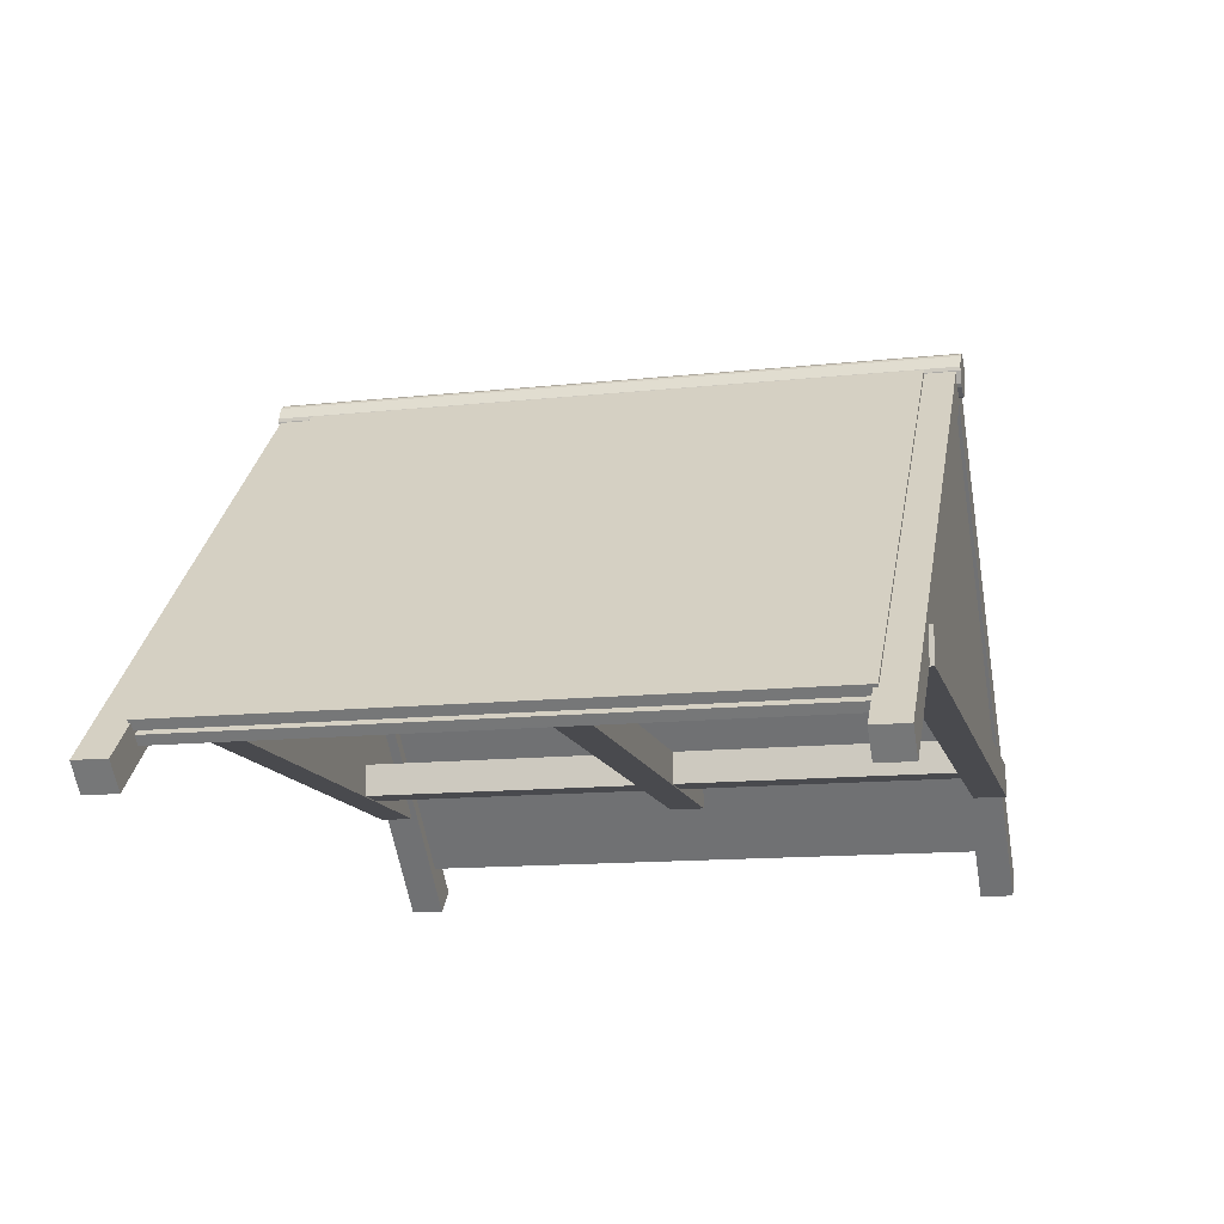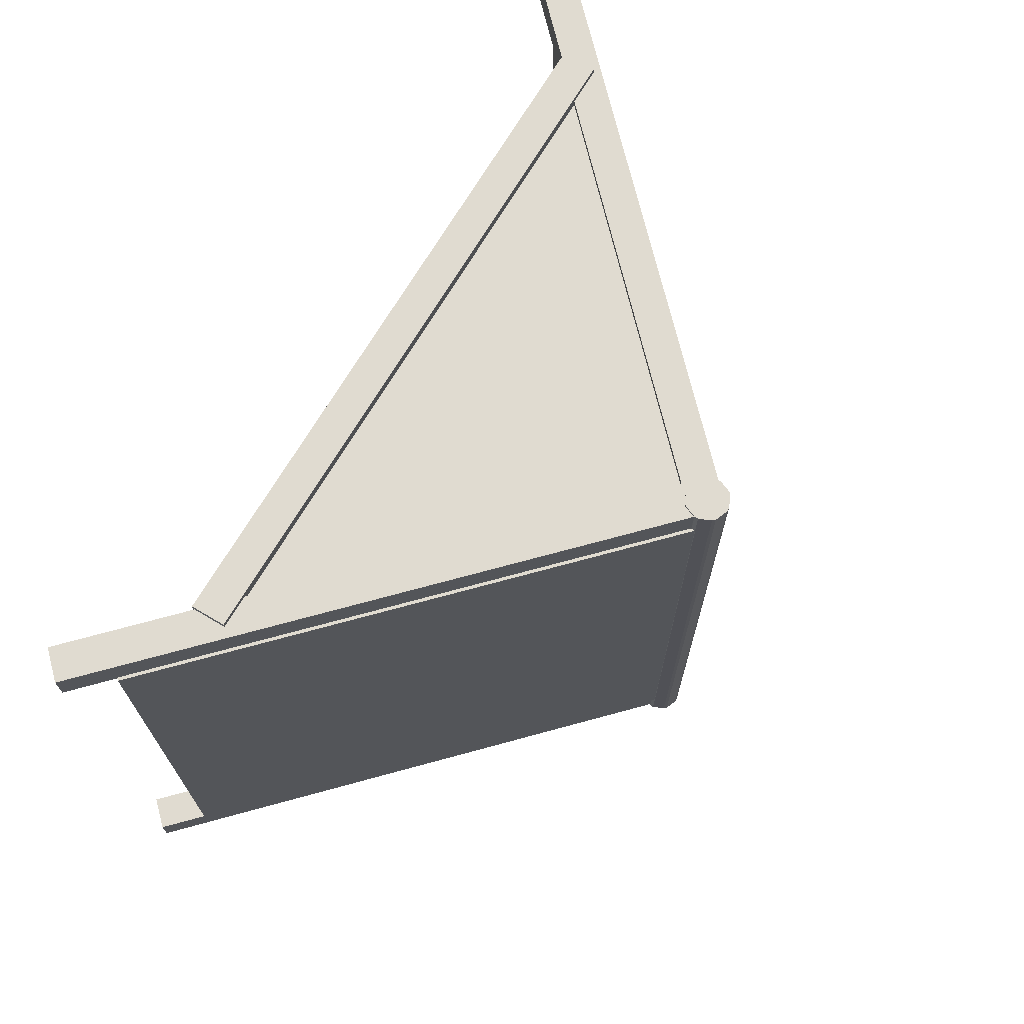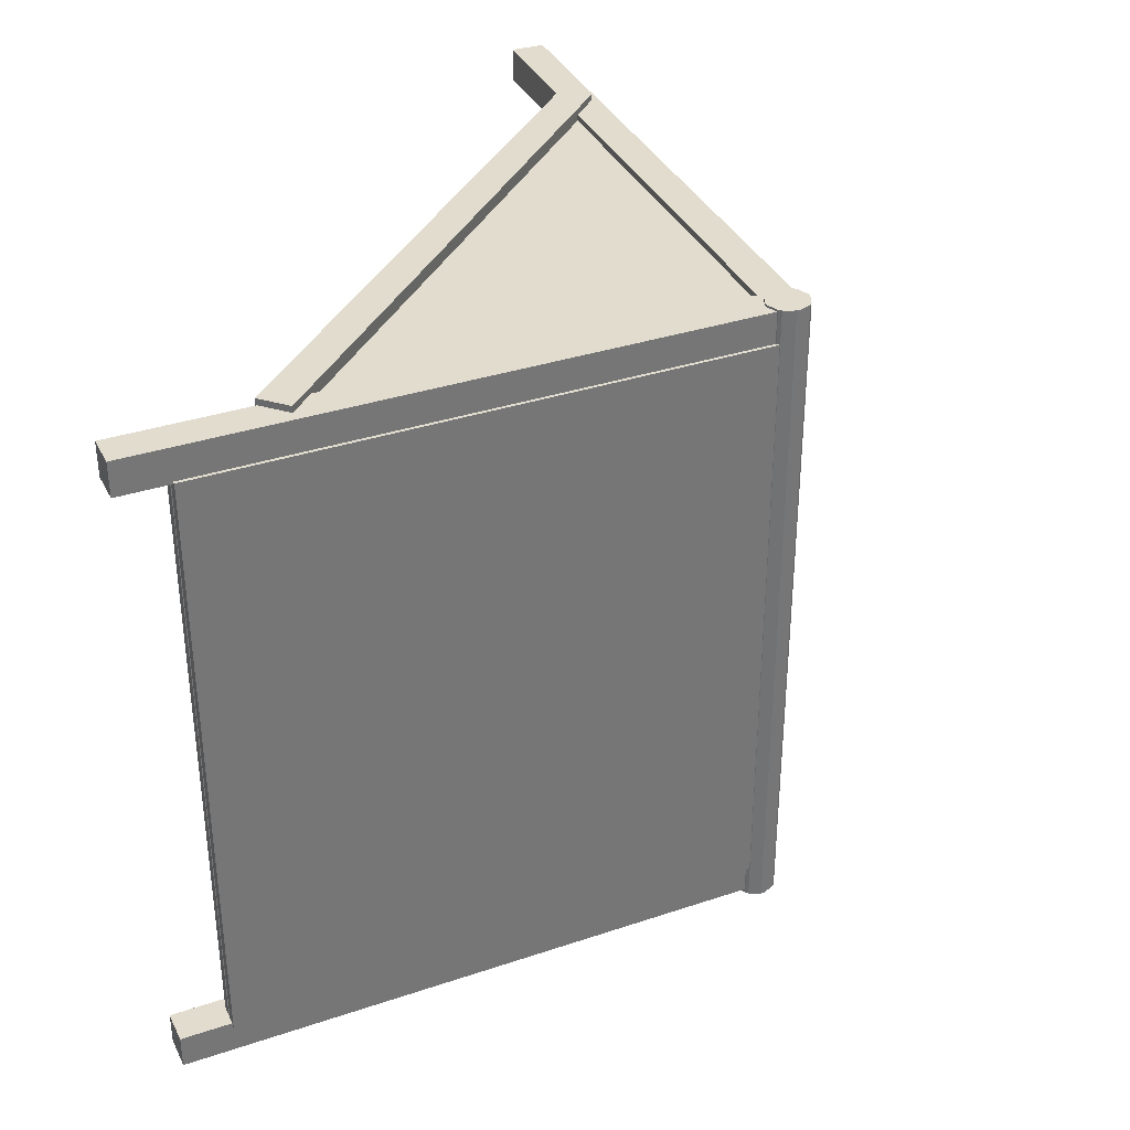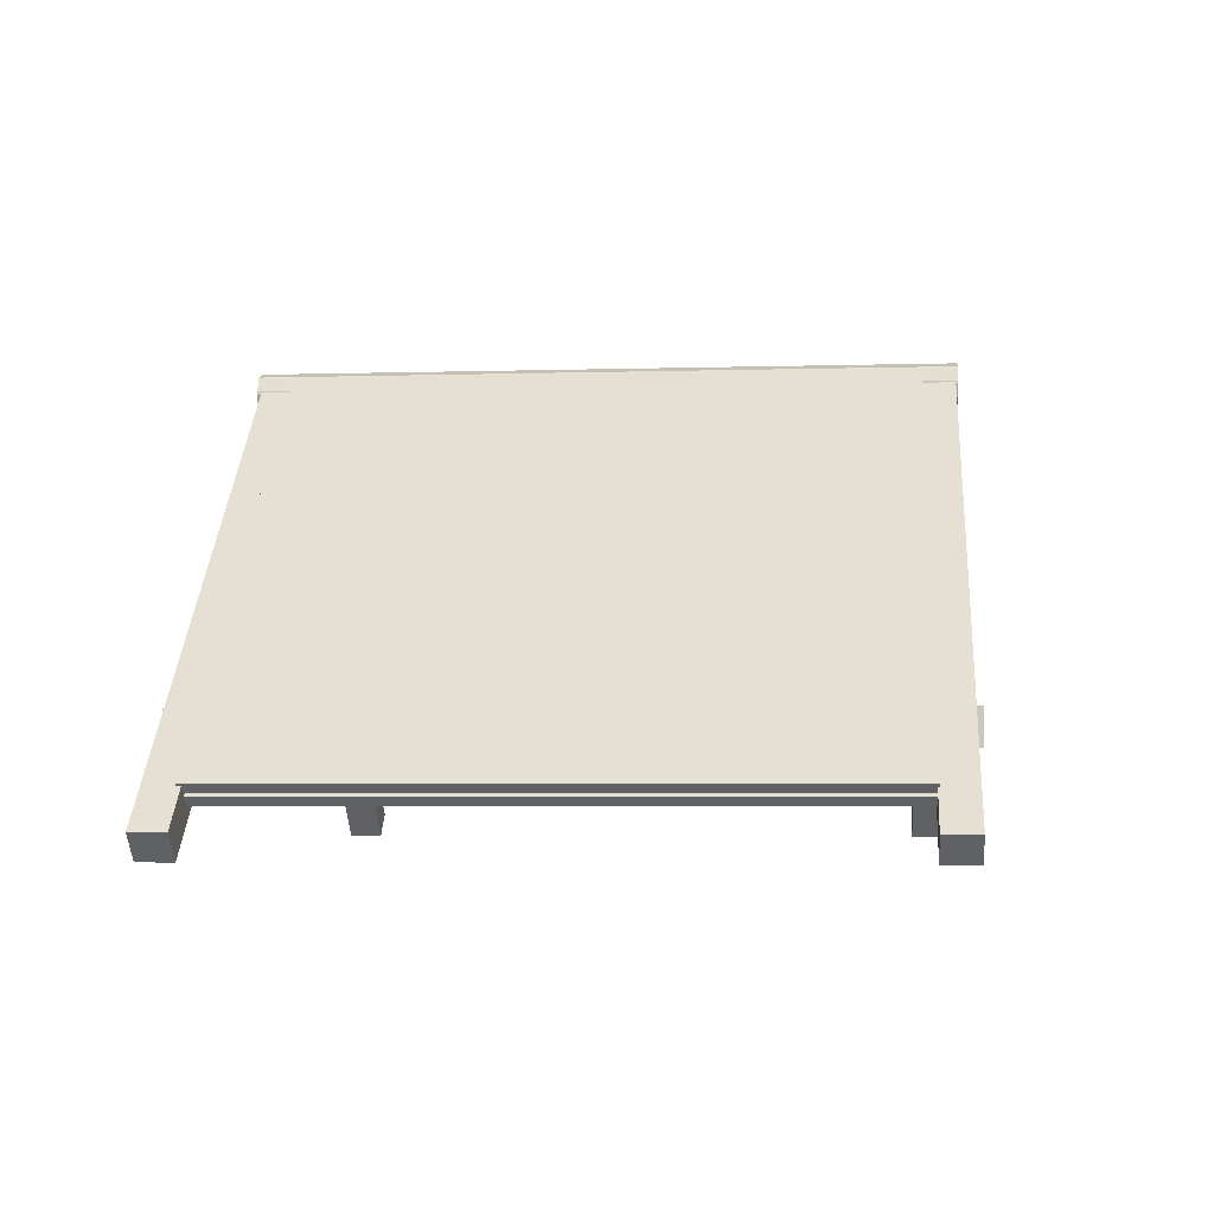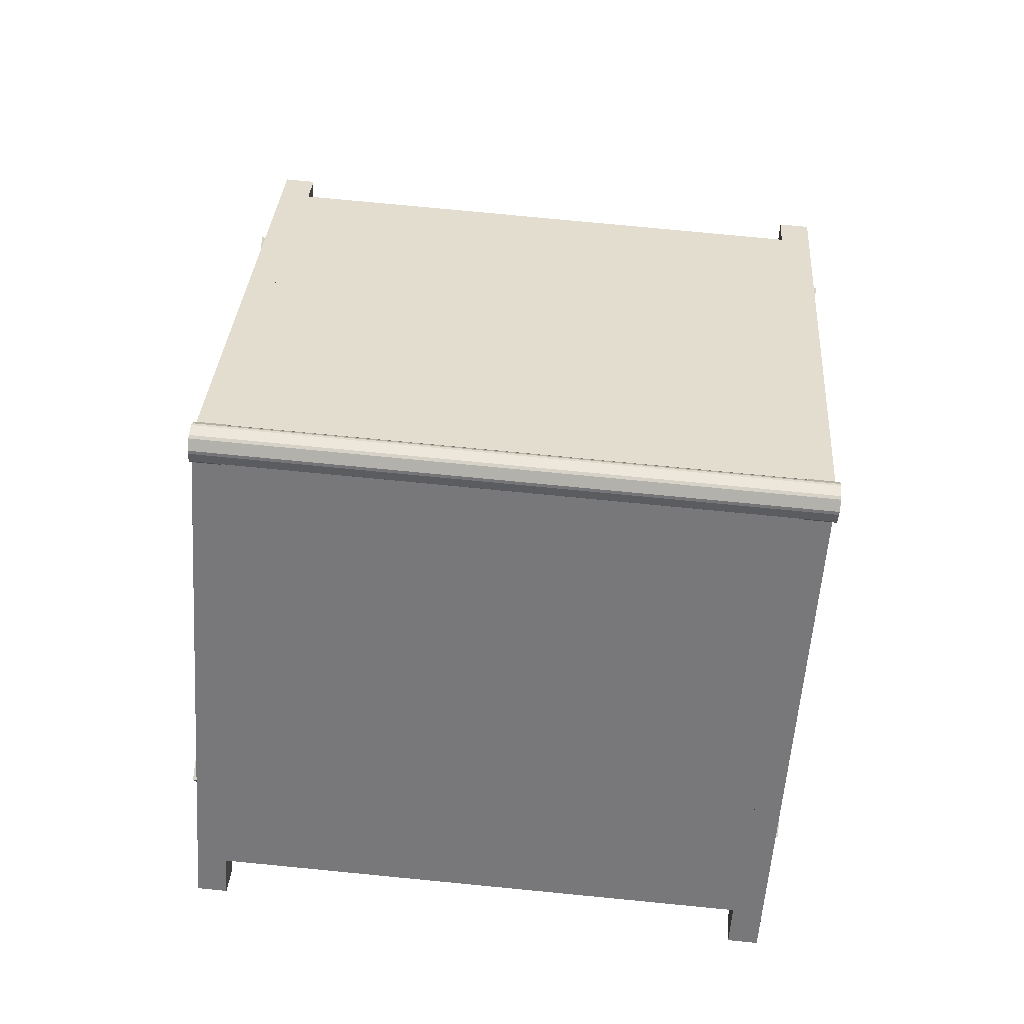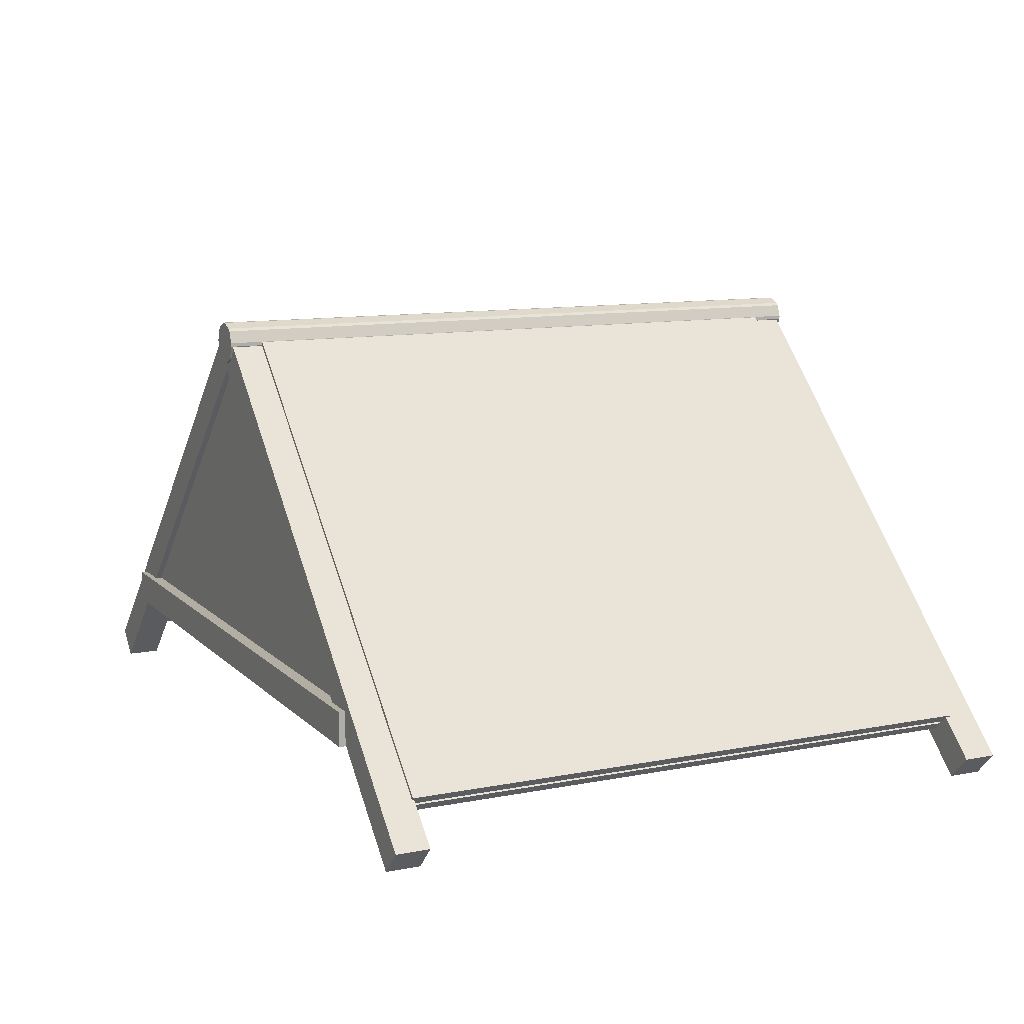
<metadata>
{"format":"obj","ext":"obj","renderer":"f3d","projection":"perspective","resolution":1024,"background":"white","views":[{"elev":-13.4,"azim":103.6,"up":"+Y"},{"elev":70.2,"azim":120.7,"up":"+Z"},{"elev":34.6,"azim":111.8,"up":"+Z"},{"elev":-3.9,"azim":-84.3,"up":"+Y"},{"elev":78.1,"azim":95.5,"up":"+Y"},{"elev":11.0,"azim":64.2,"up":"+Y"}]}
</metadata>
<code>
o Cube-Merged1
g Cube-Merged
v -22.44 3.688 5.062
v -22.44 4.188 5.062
v -12.66 3.687 5.062
v -12.66 4.187 5.062
v -22.44 4.188 4.562
v -12.66 4.187 4.562
v -22.44 3.688 4.562
v -12.66 3.687 4.562
v -22.44 3.688 -4.438
v -22.44 4.188 -4.438
v -12.66 3.687 -4.438
v -12.66 4.187 -4.438
v -22.44 4.188 -4.938
v -12.66 4.187 -4.938
v -22.44 3.688 -4.938
v -12.66 3.687 -4.938
v -12.12 3.746 -4.562
v -22.93 3.746 -4.562
v -17.53 8.531 -4.562
v -22.93 3.746 -4.531
v -17.53 8.531 -4.531
v -12.12 3.746 -4.531
v -10.88 2.697 4.969
v -11.23 2.337 4.969
v -17.18 8.775 4.969
v -17.53 8.416 4.969
v -11.23 2.337 4.469
v -17.53 8.416 4.469
v -10.88 2.697 4.469
v -17.18 8.775 4.469
v -22.91 3.746 4.656
v -12.11 3.746 4.656
v -17.51 8.531 4.656
v -12.11 3.746 4.624
v -17.51 8.531 4.624
v -22.91 3.746 4.624
v -23.78 2.344 -4.375
v -24.13 2.703 -4.375
v -17.45 8.456 -4.375
v -17.8 8.816 -4.375
v -24.13 2.703 -4.875
v -17.8 8.816 -4.875
v -23.78 2.344 -4.875
v -17.45 8.456 -4.875
v -23.51 3.156 4.5
v -23.62 3.268 4.5
v -17.66 8.806 4.5
v -17.77 8.918 4.5
v -23.62 3.268 -4.438
v -17.77 8.918 -4.438
v -23.51 3.156 -4.438
v -17.66 8.806 -4.438
v -12.12 3.746 -4.825
v -22.93 3.746 -4.825
v -17.53 8.531 -4.825
v -22.93 3.746 -4.793
v -17.53 8.531 -4.793
v -12.12 3.746 -4.793
v -11.39 3.25 4.5
v -11.5 3.137 4.5
v -17.23 8.885 4.5
v -17.34 8.773 4.5
v -11.5 3.137 -4.438
v -17.34 8.773 -4.438
v -11.39 3.25 -4.438
v -17.23 8.885 -4.438
v -23.78 2.344 4.969
v -24.13 2.703 4.969
v -17.42 8.487 4.969
v -17.77 8.846 4.969
v -24.13 2.703 4.469
v -17.77 8.846 4.469
v -23.78 2.344 4.469
v -17.42 8.487 4.469
v -10.88 2.697 -4.375
v -11.23 2.337 -4.375
v -17.18 8.775 -4.375
v -17.53 8.416 -4.375
v -11.23 2.337 -4.875
v -17.53 8.416 -4.875
v -10.88 2.697 -4.875
v -17.18 8.775 -4.875
v -17.25 3.772 0.2812
v -17.75 3.772 0.2812
v -17.25 8.579 0.2812
v -17.75 8.579 0.2812
v -17.75 3.772 -0.2188
v -17.75 8.579 -0.2188
v -17.25 3.772 -0.2188
v -17.25 8.579 -0.2188
v -23.36 3 4.5
v -23.47 3.112 4.5
v -17.6 8.559 4.5
v -17.71 8.671 4.5
v -23.47 3.112 -4.438
v -17.71 8.671 -4.438
v -23.36 3 -4.438
v -17.6 8.559 -4.438
v -17.8 8.785 -4.938
v -17.8 8.785 5
v -17.73 8.61 -4.938
v -17.73 8.61 5
v -17.69 8.571 -4.938
v -17.69 8.571 5
v -17.51 8.499 -4.938
v -17.51 8.499 5
v -17.46 8.499 -4.938
v -17.46 8.499 5
v -17.28 8.571 -4.938
v -17.28 8.571 5
v -17.25 8.61 -4.938
v -17.25 8.61 5
v -17.17 8.785 -4.938
v -17.17 8.785 5
v -17.17 8.84 -4.938
v -17.17 8.84 5
v -17.25 9.015 -4.938
v -17.25 9.015 5
v -17.28 9.054 -4.938
v -17.28 9.054 5
v -17.46 9.126 -4.938
v -17.46 9.126 5
v -17.51 9.126 -4.938
v -17.51 9.126 5
v -17.69 9.054 -4.938
v -17.69 9.054 5
v -17.73 9.015 -4.938
v -17.73 9.015 5
v -17.8 8.84 -4.938
v -17.8 8.84 5
v -17.49 8.812 5
v -17.19 8.812 5
v -17.28 8.604 5
v -17.28 9.021 5
v -17.49 8.812 -4.938
v -17.28 8.604 -4.938
v -17.19 8.812 -4.938
v -17.28 9.021 -4.938
v -17.49 8.517 5
v -17.49 8.517 -4.938
v -17.49 9.108 5
v -17.49 9.108 -4.938
v -17.7 9.021 5
v -17.7 9.021 -4.938
v -17.7 8.604 5
v -17.7 8.604 -4.938
v -17.78 8.812 5
v -17.78 8.812 -4.938
v -11.55 3.094 4.5
v -11.66 2.981 4.5
v -17.32 8.669 4.5
v -17.43 8.556 4.5
v -11.66 2.981 -4.438
v -17.43 8.556 -4.438
v -11.55 3.094 -4.438
v -17.32 8.669 -4.438
v -12.12 3.746 4.844
v -22.93 3.746 4.844
v -17.53 8.531 4.844
v -22.93 3.746 4.876
v -17.53 8.531 4.876
v -12.12 3.746 4.876
v -22.44 3.688 0.3037
v -22.44 4.188 0.3037
v -12.66 3.687 0.3037
v -12.66 4.187 0.3037
v -22.44 4.188 -0.229
v -12.66 4.187 -0.229
v -22.44 3.688 -0.229
v -12.66 3.687 -0.229
v -15.12 3.703 -4.83
v -15.12 4.188 -4.83
v -15.12 3.703 4.951
v -15.12 4.188 4.951
v -14.62 4.188 -4.83
v -14.62 4.188 4.951
v -14.62 3.703 -4.83
v -14.62 3.703 4.951
v -20.62 3.703 -4.83
v -20.62 4.188 -4.83
v -20.62 3.703 4.951
v -20.62 4.188 4.951
v -20.12 4.188 -4.83
v -20.12 4.188 4.951
v -20.12 3.703 -4.83
v -20.12 3.703 4.951
g Cube-Merged_0
f 3 4 2 1
f 4 6 5 2
f 6 8 7 5
f 8 3 1 7
f 8 6 4 3
f 1 2 5 7
f 11 12 10 9
f 12 14 13 10
f 14 16 15 13
f 16 11 9 15
f 16 14 12 11
f 9 10 13 15
f 25 26 24 23
f 26 28 27 24
f 28 30 29 27
f 30 25 23 29
f 30 28 26 25
f 23 24 27 29
f 39 40 38 37
f 40 42 41 38
f 42 44 43 41
f 44 39 37 43
f 44 42 40 39
f 37 38 41 43
f 69 70 68 67
f 70 72 71 68
f 72 74 73 71
f 74 69 67 73
f 74 72 70 69
f 67 68 71 73
f 77 78 76 75
f 78 80 79 76
f 80 82 81 79
f 82 77 75 81
f 82 80 78 77
f 75 76 79 81
f 85 86 84 83
f 86 88 87 84
f 88 90 89 87
f 90 85 83 89
f 90 88 86 85
f 83 84 87 89
f 165 166 164 163
f 166 168 167 164
f 168 170 169 167
f 170 165 163 169
f 170 168 166 165
f 163 164 167 169
f 173 174 172 171
f 174 176 175 172
f 176 178 177 175
f 178 173 171 177
f 178 176 174 173
f 171 172 175 177
f 181 182 180 179
f 182 184 183 180
f 184 186 185 183
f 186 181 179 185
f 186 184 182 181
f 179 180 183 185
g Cube-Merged_1
f 17 18 19
f 20 22 21
f 31 32 33
f 34 36 35
f 19 18 20
f 20 21 19
f 21 22 17
f 17 19 21
f 20 18 17
f 17 22 20
f 33 32 34
f 34 35 33
f 35 36 31
f 31 33 35
f 34 32 31
f 31 36 34
g Cube-Merged_2
f 47 48 46 45
f 48 50 49 46
f 50 52 51 49
f 52 47 45 51
f 52 50 48 47
f 45 46 49 51
g Cube-Merged_3
f 53 54 55
f 56 58 57
f 157 158 159
f 160 162 161
f 55 54 56
f 56 57 55
f 57 58 53
f 53 55 57
f 56 54 53
f 53 58 56
f 159 158 160
f 160 161 159
f 161 162 157
f 157 159 161
f 160 158 157
f 157 162 160
g Cube-Merged_4
f 61 62 60 59
f 62 64 63 60
f 64 66 65 63
f 66 61 59 65
f 66 64 62 61
f 59 60 63 65
g Cube-Merged_5
f 93 94 92 91
f 94 96 95 92
f 96 98 97 95
f 98 93 91 97
f 98 96 94 93
f 91 92 95 97
f 151 152 150 149
f 152 154 153 150
f 154 156 155 153
f 156 151 149 155
f 156 154 152 151
f 149 150 153 155
g Cube-Merged_6
f 131 133 132
f 133 112 132
f 114 132 112
f 131 132 134
f 134 116 118
f 134 132 116
f 111 137 113
f 137 111 136
f 137 136 135
f 115 137 138
f 117 115 138
f 138 137 135
f 108 110 139
f 139 133 131
f 139 110 133
f 136 109 140
f 135 136 140
f 140 109 107
f 120 122 141
f 141 134 120
f 131 134 141
f 142 138 135
f 119 138 142
f 142 121 119
f 126 143 124
f 124 143 141
f 141 143 131
f 135 144 142
f 142 144 123
f 123 144 125
f 104 106 145
f 145 139 131
f 145 106 139
f 140 105 146
f 135 140 146
f 146 105 103
f 102 147 100
f 102 145 147
f 147 145 131
f 135 146 148
f 148 146 101
f 99 148 101
f 148 144 135
f 129 144 148
f 127 144 129
f 130 143 128
f 147 143 130
f 131 143 147
f 114 116 132
f 137 115 113
f 110 112 133
f 136 111 109
f 118 120 134
f 138 119 117
f 122 124 141
f 142 123 121
f 106 108 139
f 140 107 105
f 102 104 145
f 146 103 101
f 99 129 148
f 147 130 100
f 126 128 143
f 144 127 125
f 102 100 99
f 99 101 102
f 106 104 103
f 103 105 106
f 110 108 107
f 107 109 110
f 114 112 111
f 111 113 114
f 118 116 115
f 115 117 118
f 122 120 119
f 119 121 122
f 126 124 123
f 123 125 126
f 130 128 127
f 127 129 130
f 116 114 113
f 113 115 116
f 112 110 109
f 109 111 112
f 120 118 117
f 117 119 120
f 124 122 121
f 121 123 124
f 108 106 105
f 105 107 108
f 104 102 101
f 101 103 104
f 129 99 100
f 100 130 129
f 128 126 125
f 125 127 128

</code>
